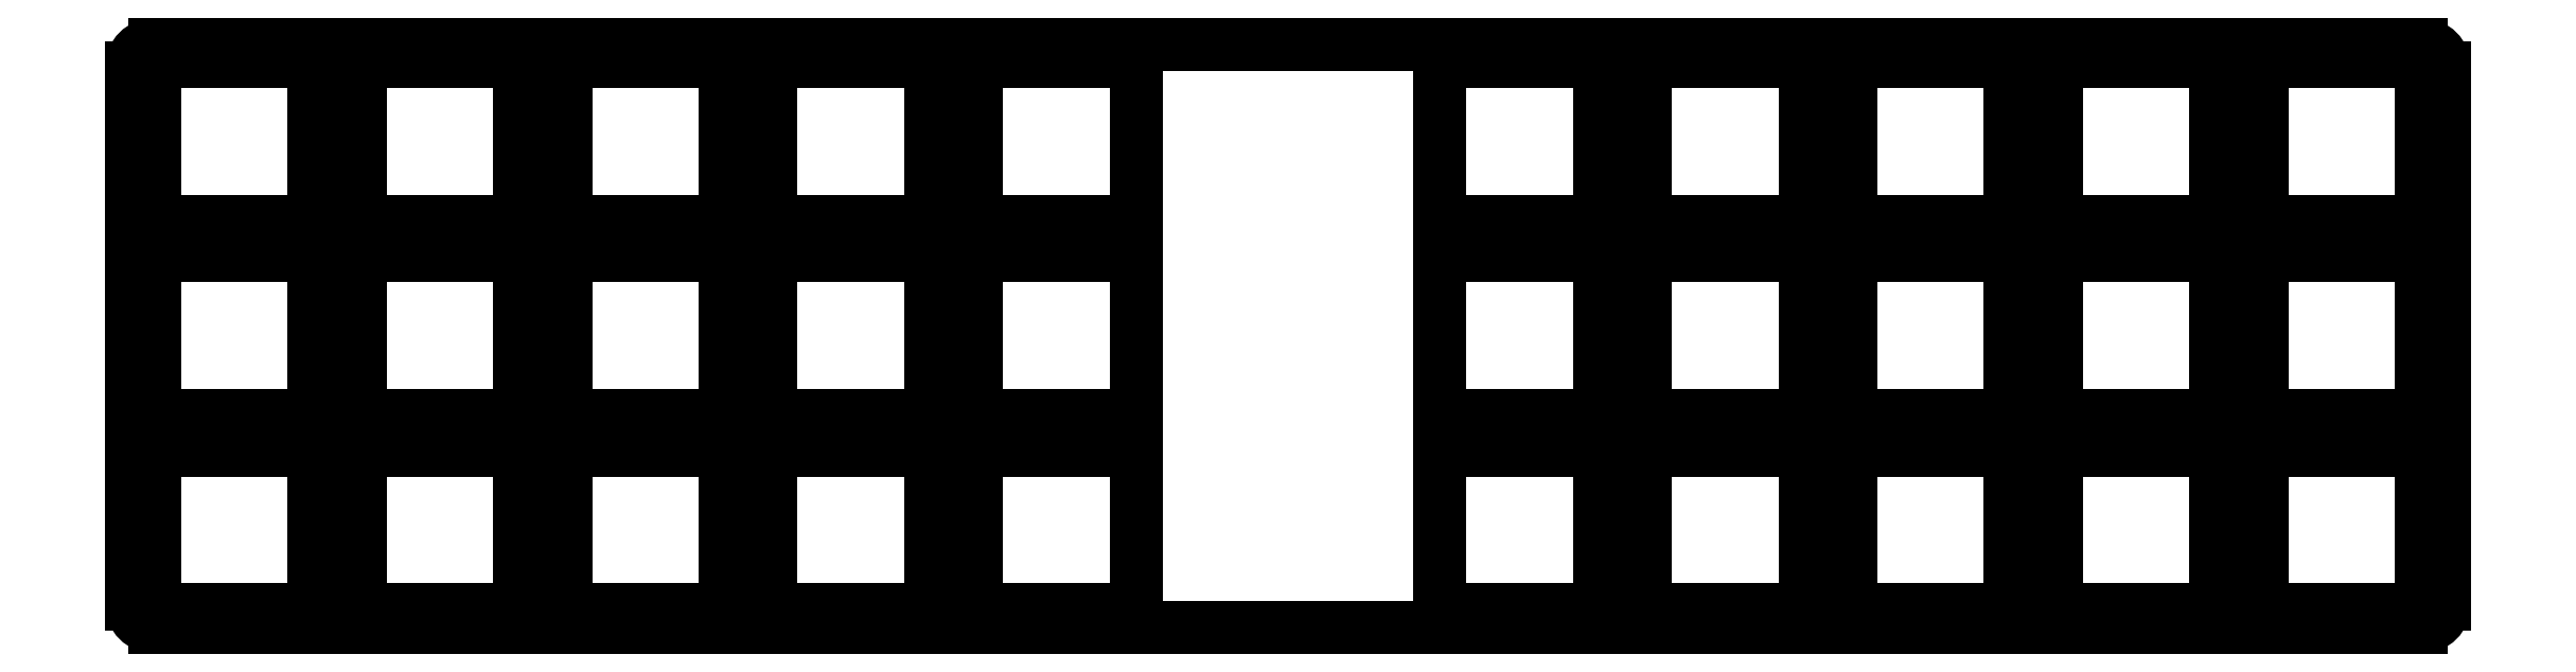
<metadata>
{"format":"dxf","ext":"dxf","renderer":"ezdxf+matplotlib","layout":"modelspace","background":"white","min_lineweight":24,"dpi":150}
</metadata>
<code>
0
SECTION
2
ENTITIES
0
LINE
8
0
10
-7
20
-8.5
11
191.5
21
-8.5
0
ARC
8
0
10
191.5
20
-6.5
40
2
50
270
51
360
0
LINE
8
0
10
193.5
20
-6.5
11
193.5
21
40.5
0
ARC
8
0
10
191.5
20
40.5
40
2
50
0
51
90
0
LINE
8
0
10
191.5
20
42.5
11
-7
21
42.5
0
ARC
8
0
10
-7
20
40.5
40
2
50
90
51
180
0
LINE
8
0
10
-9
20
40.5
11
-9
21
-6.5
0
ARC
8
0
10
-7
20
-6.5
40
2
50
180
51
270
0
LINE
8
0
10
-7
20
-7
11
7
21
-7
0
LINE
8
0
10
7
20
-7
11
7
21
7
0
LINE
8
0
10
7
20
7
11
-7
21
7
0
LINE
8
0
10
-7
20
7
11
-7
21
-7
0
LINE
8
0
10
-7
20
10
11
7
21
10
0
LINE
8
0
10
7
20
10
11
7
21
24
0
LINE
8
0
10
7
20
24
11
-7
21
24
0
LINE
8
0
10
-7
20
24
11
-7
21
10
0
LINE
8
0
10
-7
20
27
11
7
21
27
0
LINE
8
0
10
7
20
27
11
7
21
41
0
LINE
8
0
10
7
20
41
11
-7
21
41
0
LINE
8
0
10
-7
20
41
11
-7
21
27
0
LINE
8
0
10
11
20
-7
11
25
21
-7
0
LINE
8
0
10
25
20
-7
11
25
21
7
0
LINE
8
0
10
25
20
7
11
11
21
7
0
LINE
8
0
10
11
20
7
11
11
21
-7
0
LINE
8
0
10
11
20
10
11
25
21
10
0
LINE
8
0
10
25
20
10
11
25
21
24
0
LINE
8
0
10
25
20
24
11
11
21
24
0
LINE
8
0
10
11
20
24
11
11
21
10
0
LINE
8
0
10
11
20
27
11
25
21
27
0
LINE
8
0
10
25
20
27
11
25
21
41
0
LINE
8
0
10
25
20
41
11
11
21
41
0
LINE
8
0
10
11
20
41
11
11
21
27
0
LINE
8
0
10
29
20
-7
11
43
21
-7
0
LINE
8
0
10
43
20
-7
11
43
21
7
0
LINE
8
0
10
43
20
7
11
29
21
7
0
LINE
8
0
10
29
20
7
11
29
21
-7
0
LINE
8
0
10
29
20
10
11
43
21
10
0
LINE
8
0
10
43
20
10
11
43
21
24
0
LINE
8
0
10
43
20
24
11
29
21
24
0
LINE
8
0
10
29
20
24
11
29
21
10
0
LINE
8
0
10
29
20
27
11
43
21
27
0
LINE
8
0
10
43
20
27
11
43
21
41
0
LINE
8
0
10
43
20
41
11
29
21
41
0
LINE
8
0
10
29
20
41
11
29
21
27
0
LINE
8
0
10
47
20
-7
11
61
21
-7
0
LINE
8
0
10
61
20
-7
11
61
21
7
0
LINE
8
0
10
61
20
7
11
47
21
7
0
LINE
8
0
10
47
20
7
11
47
21
-7
0
LINE
8
0
10
47
20
10
11
61
21
10
0
LINE
8
0
10
61
20
10
11
61
21
24
0
LINE
8
0
10
61
20
24
11
47
21
24
0
LINE
8
0
10
47
20
24
11
47
21
10
0
LINE
8
0
10
47
20
27
11
61
21
27
0
LINE
8
0
10
61
20
27
11
61
21
41
0
LINE
8
0
10
61
20
41
11
47
21
41
0
LINE
8
0
10
47
20
41
11
47
21
27
0
LINE
8
0
10
65
20
-7
11
79
21
-7
0
LINE
8
0
10
79
20
-7
11
79
21
7
0
LINE
8
0
10
79
20
7
11
65
21
7
0
LINE
8
0
10
65
20
7
11
65
21
-7
0
LINE
8
0
10
65
20
10
11
79
21
10
0
LINE
8
0
10
79
20
10
11
79
21
24
0
LINE
8
0
10
79
20
24
11
65
21
24
0
LINE
8
0
10
65
20
24
11
65
21
10
0
LINE
8
0
10
65
20
27
11
79
21
27
0
LINE
8
0
10
79
20
27
11
79
21
41
0
LINE
8
0
10
79
20
41
11
65
21
41
0
LINE
8
0
10
65
20
41
11
65
21
27
0
LINE
8
0
10
105.5
20
-7
11
119.5
21
-7
0
LINE
8
0
10
119.5
20
-7
11
119.5
21
7
0
LINE
8
0
10
119.5
20
7
11
105.5
21
7
0
LINE
8
0
10
105.5
20
7
11
105.5
21
-7
0
LINE
8
0
10
105.5
20
10
11
119.5
21
10
0
LINE
8
0
10
119.5
20
10
11
119.5
21
24
0
LINE
8
0
10
119.5
20
24
11
105.5
21
24
0
LINE
8
0
10
105.5
20
24
11
105.5
21
10
0
LINE
8
0
10
105.5
20
27
11
119.5
21
27
0
LINE
8
0
10
119.5
20
27
11
119.5
21
41
0
LINE
8
0
10
119.5
20
41
11
105.5
21
41
0
LINE
8
0
10
105.5
20
41
11
105.5
21
27
0
LINE
8
0
10
123.5
20
-7
11
137.5
21
-7
0
LINE
8
0
10
137.5
20
-7
11
137.5
21
7
0
LINE
8
0
10
137.5
20
7
11
123.5
21
7
0
LINE
8
0
10
123.5
20
7
11
123.5
21
-7
0
LINE
8
0
10
123.5
20
10
11
137.5
21
10
0
LINE
8
0
10
137.5
20
10
11
137.5
21
24
0
LINE
8
0
10
137.5
20
24
11
123.5
21
24
0
LINE
8
0
10
123.5
20
24
11
123.5
21
10
0
LINE
8
0
10
123.5
20
27
11
137.5
21
27
0
LINE
8
0
10
137.5
20
27
11
137.5
21
41
0
LINE
8
0
10
137.5
20
41
11
123.5
21
41
0
LINE
8
0
10
123.5
20
41
11
123.5
21
27
0
LINE
8
0
10
141.5
20
-7
11
155.5
21
-7
0
LINE
8
0
10
155.5
20
-7
11
155.5
21
7
0
LINE
8
0
10
155.5
20
7
11
141.5
21
7
0
LINE
8
0
10
141.5
20
7
11
141.5
21
-7
0
LINE
8
0
10
141.5
20
10
11
155.5
21
10
0
LINE
8
0
10
155.5
20
10
11
155.5
21
24
0
LINE
8
0
10
155.5
20
24
11
141.5
21
24
0
LINE
8
0
10
141.5
20
24
11
141.5
21
10
0
LINE
8
0
10
141.5
20
27
11
155.5
21
27
0
LINE
8
0
10
155.5
20
27
11
155.5
21
41
0
LINE
8
0
10
155.5
20
41
11
141.5
21
41
0
LINE
8
0
10
141.5
20
41
11
141.5
21
27
0
LINE
8
0
10
159.5
20
-7
11
173.5
21
-7
0
LINE
8
0
10
173.5
20
-7
11
173.5
21
7
0
LINE
8
0
10
173.5
20
7
11
159.5
21
7
0
LINE
8
0
10
159.5
20
7
11
159.5
21
-7
0
LINE
8
0
10
159.5
20
10
11
173.5
21
10
0
LINE
8
0
10
173.5
20
10
11
173.5
21
24
0
LINE
8
0
10
173.5
20
24
11
159.5
21
24
0
LINE
8
0
10
159.5
20
24
11
159.5
21
10
0
LINE
8
0
10
159.5
20
27
11
173.5
21
27
0
LINE
8
0
10
173.5
20
27
11
173.5
21
41
0
LINE
8
0
10
173.5
20
41
11
159.5
21
41
0
LINE
8
0
10
159.5
20
41
11
159.5
21
27
0
LINE
8
0
10
177.5
20
-7
11
191.5
21
-7
0
LINE
8
0
10
191.5
20
-7
11
191.5
21
7
0
LINE
8
0
10
191.5
20
7
11
177.5
21
7
0
LINE
8
0
10
177.5
20
7
11
177.5
21
-7
0
LINE
8
0
10
177.5
20
10
11
191.5
21
10
0
LINE
8
0
10
191.5
20
10
11
191.5
21
24
0
LINE
8
0
10
191.5
20
24
11
177.5
21
24
0
LINE
8
0
10
177.5
20
24
11
177.5
21
10
0
LINE
8
0
10
177.5
20
27
11
191.5
21
27
0
LINE
8
0
10
191.5
20
27
11
191.5
21
41
0
LINE
8
0
10
191.5
20
41
11
177.5
21
41
0
LINE
8
0
10
177.5
20
41
11
177.5
21
27
0
ENDSEC
0
EOF

</code>
